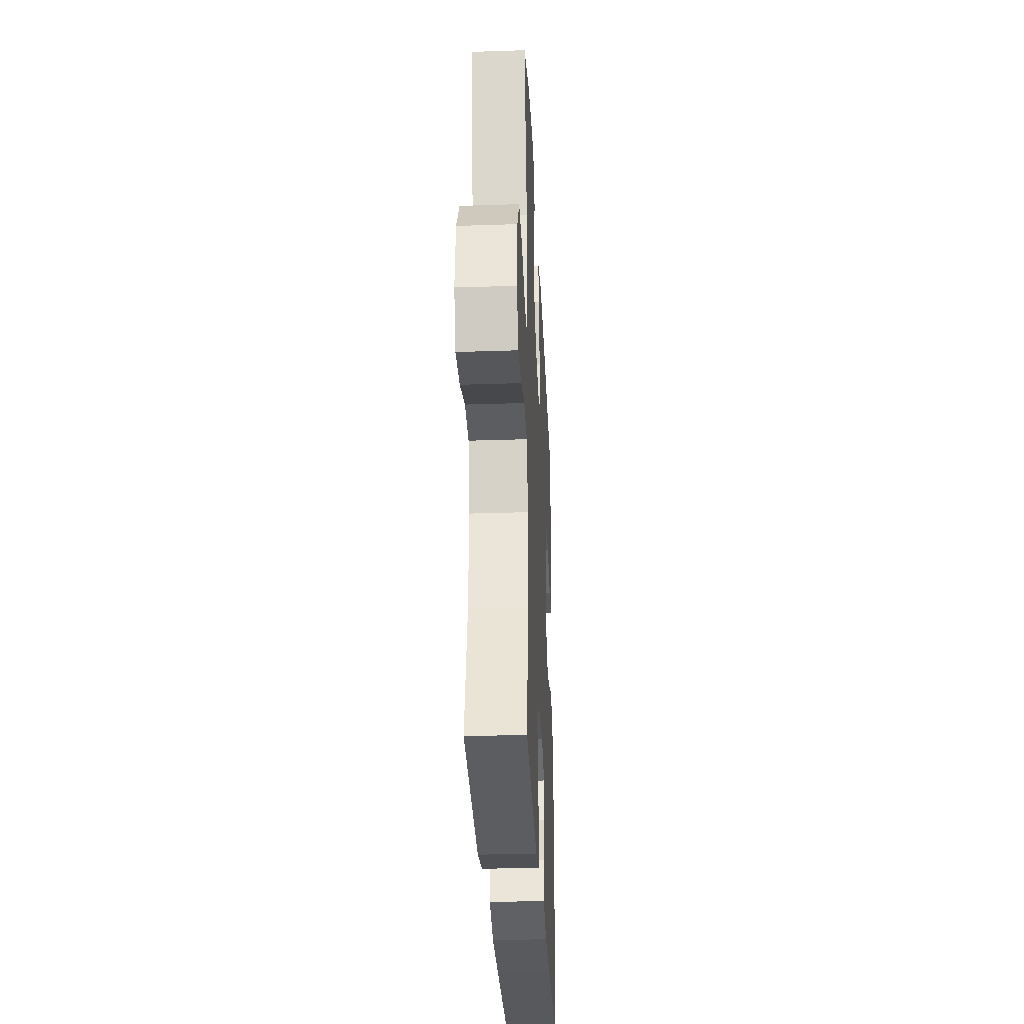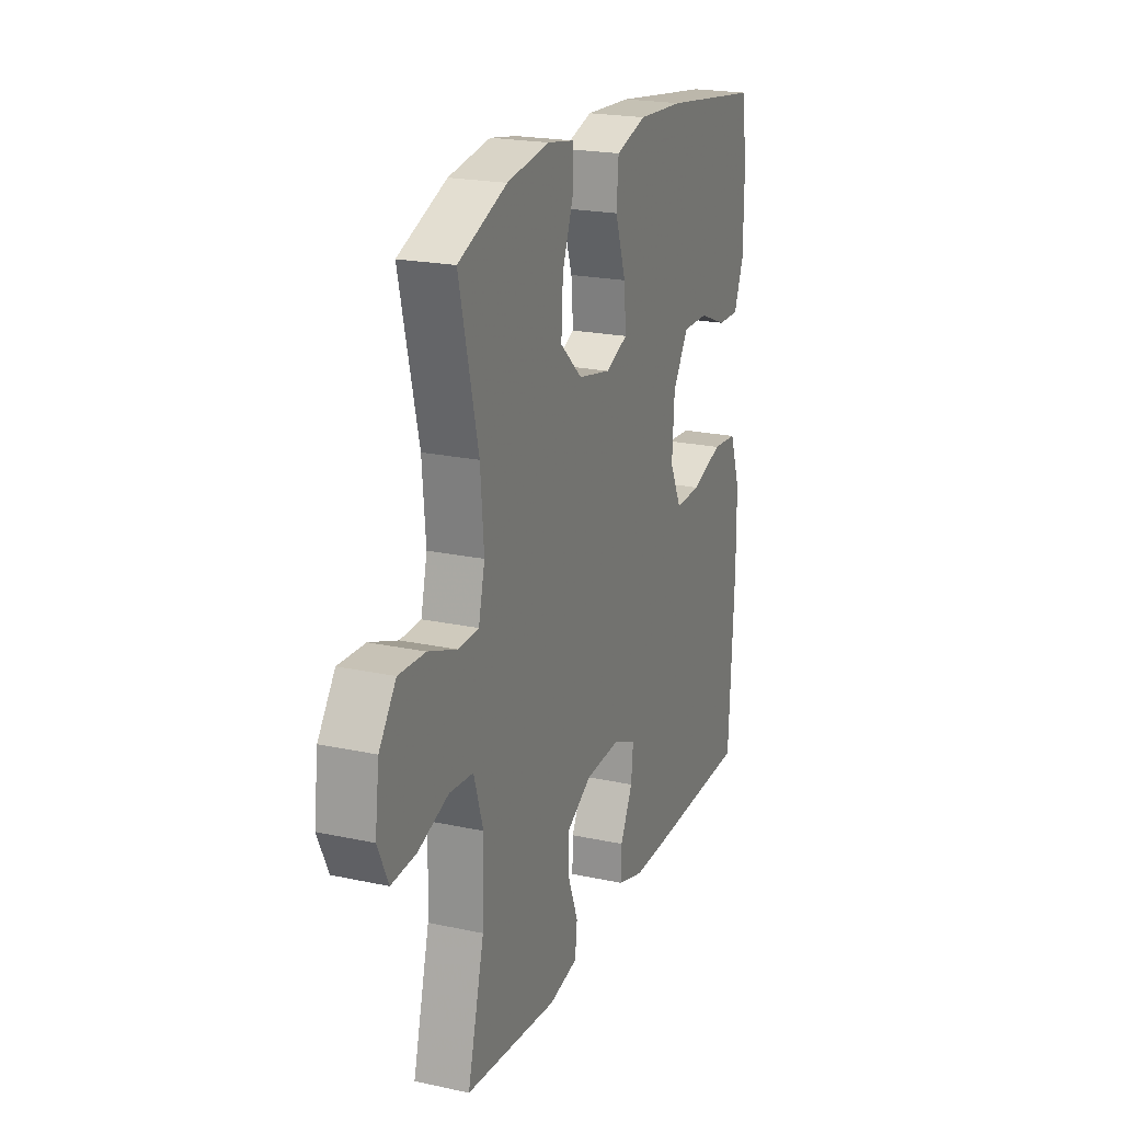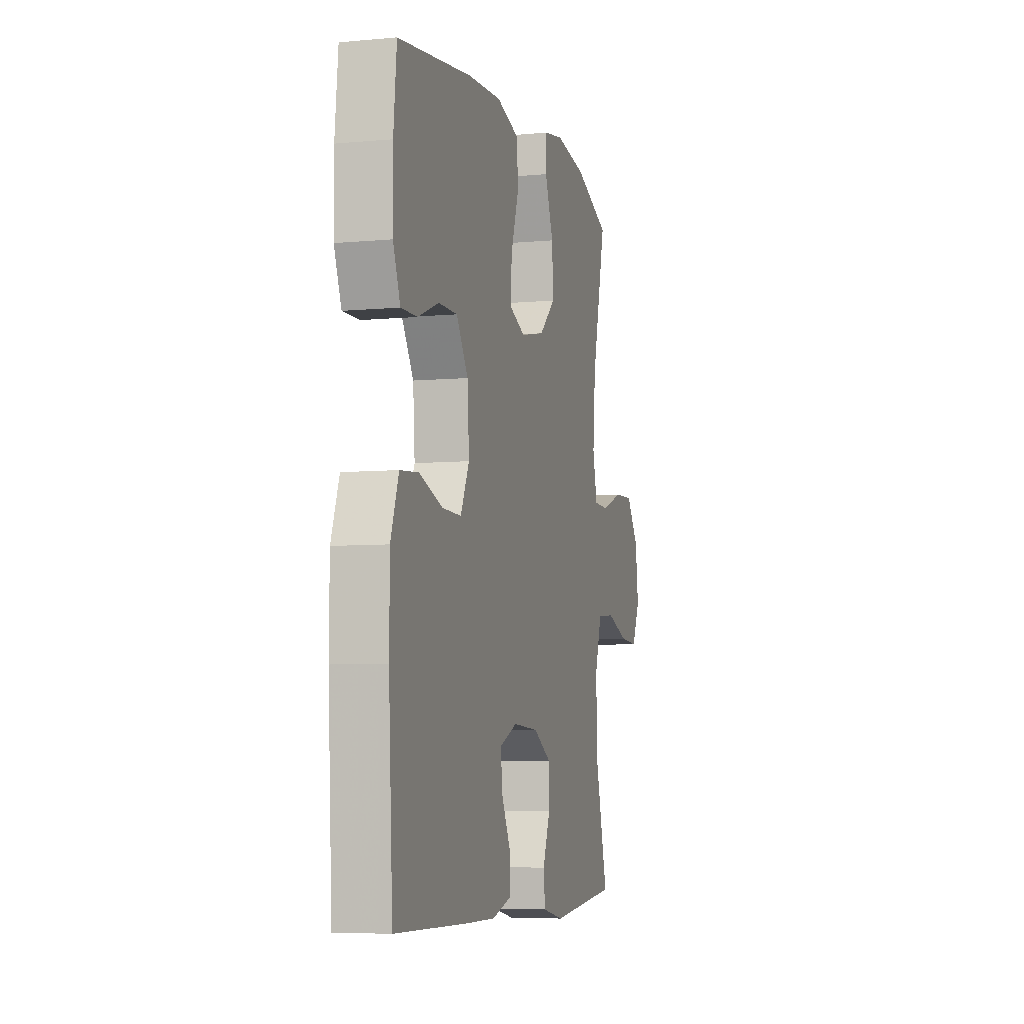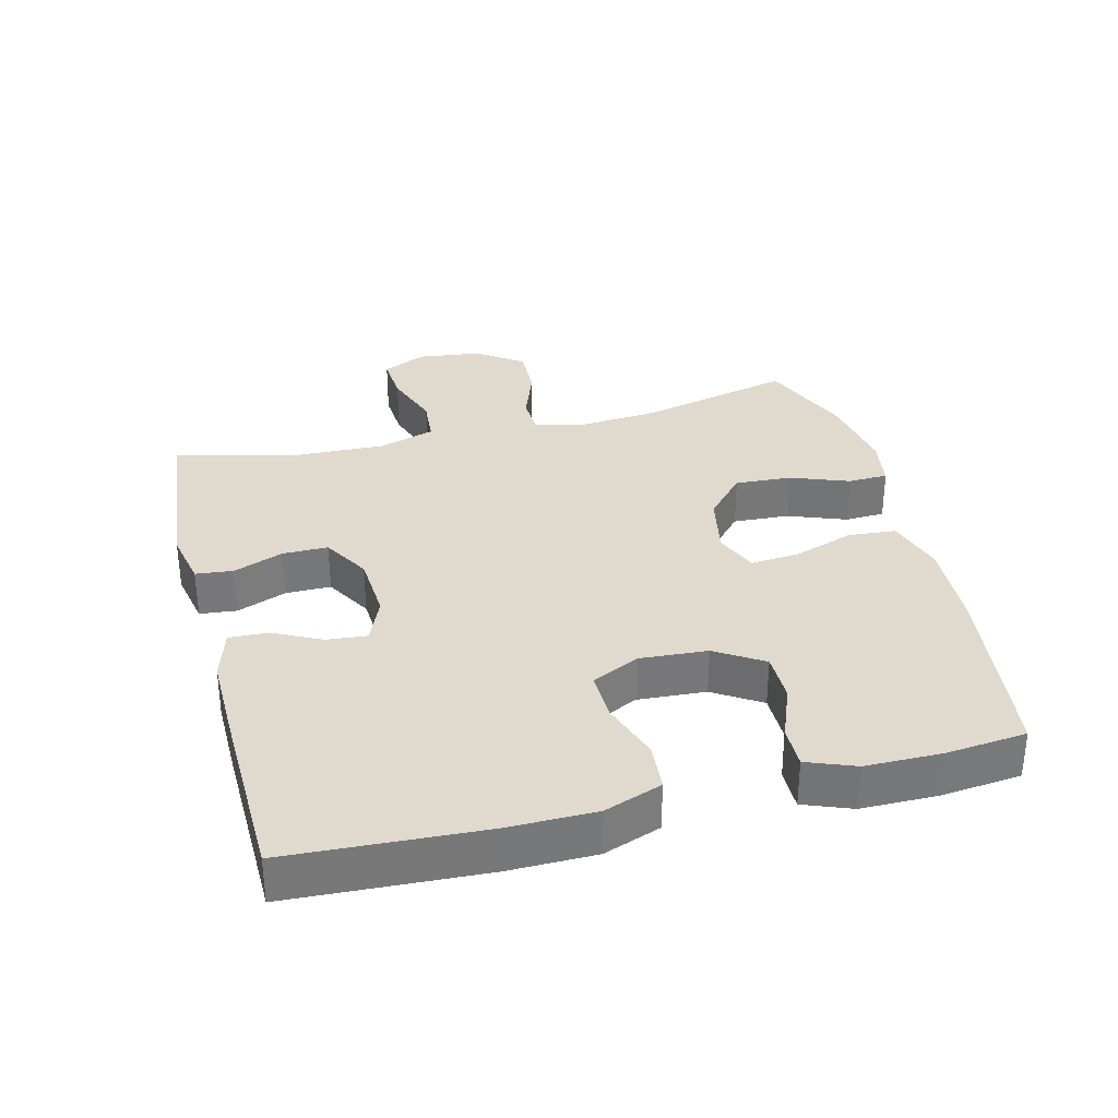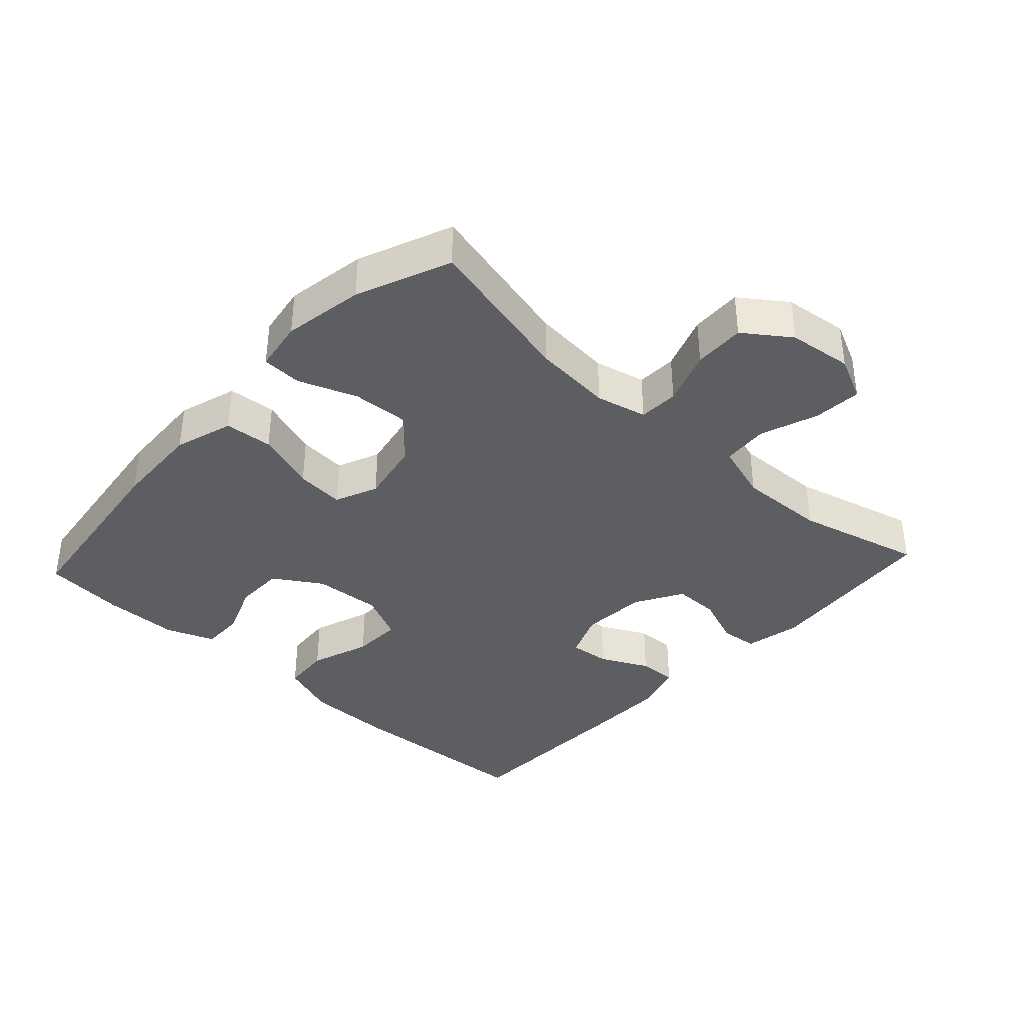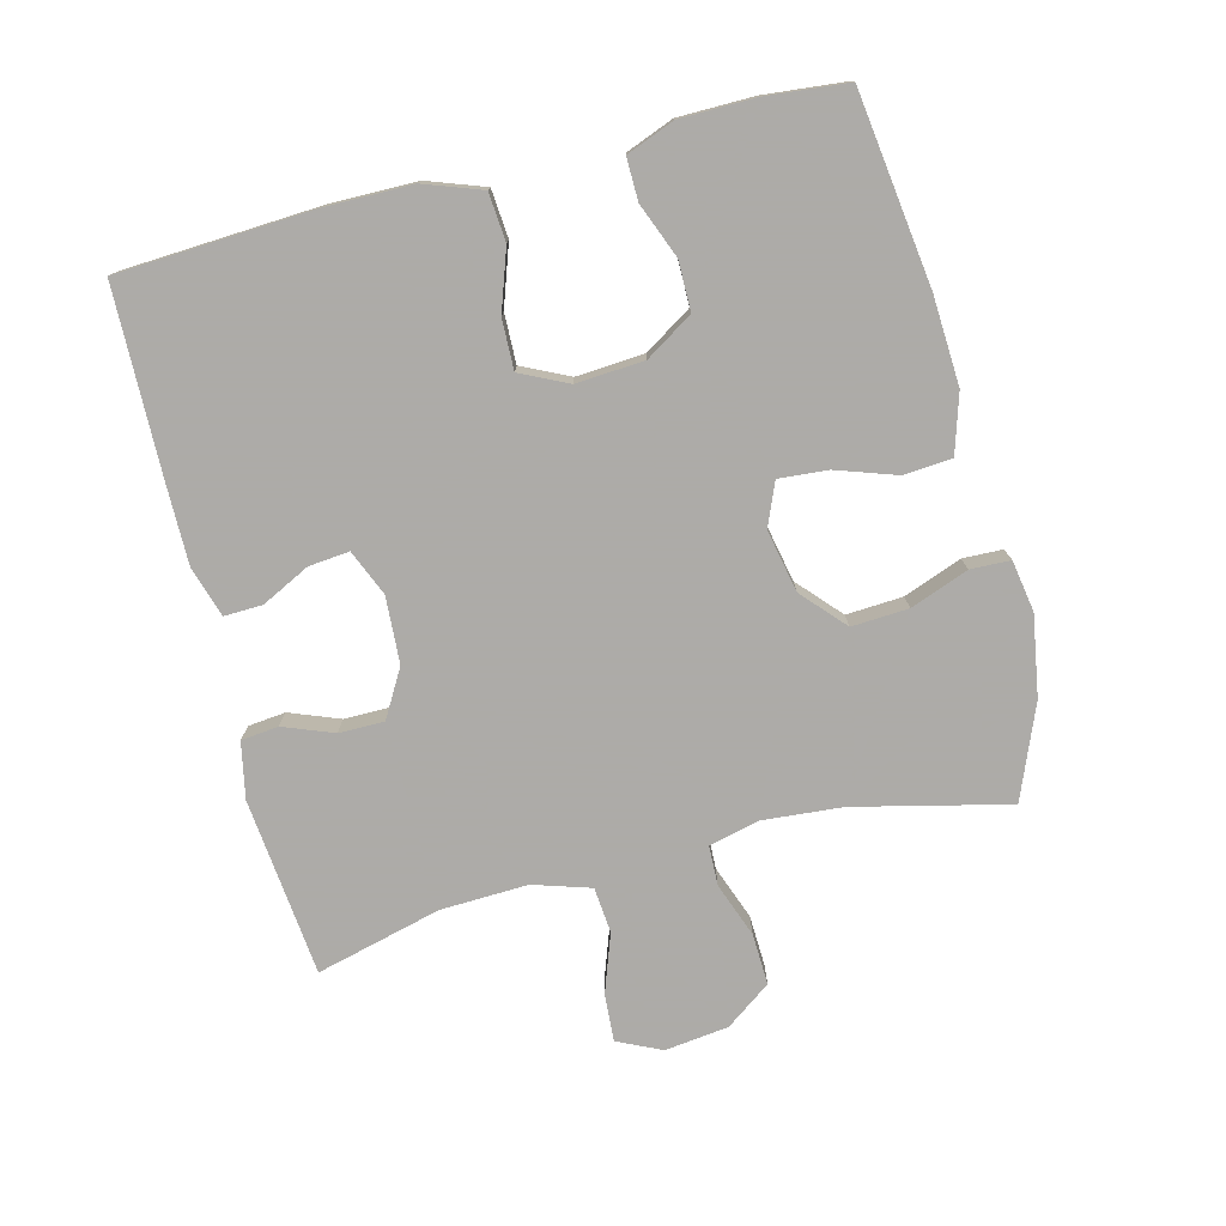
<metadata>
{"format":"obj","ext":"obj","renderer":"f3d","projection":"perspective","resolution":1024,"background":"white","views":[{"elev":-31.2,"azim":92.7,"up":"+Z"},{"elev":21.1,"azim":111.1,"up":"+Z"},{"elev":-6.2,"azim":-74.4,"up":"+Z"},{"elev":32.9,"azim":-104.3,"up":"+Y"},{"elev":-37.5,"azim":47.2,"up":"+Y"},{"elev":-76.5,"azim":-75.7,"up":"+Y"}]}
</metadata>
<code>
v -0.5 0.07 0.5
v -0.214 0.07 0.538
v -0.081 0.07 0.545
v 0.007 0.07 0.518
v 0.013 0.07 0.446
v -0.018 0.07 0.355
v -0.024 0.07 0.282
v 0.04 0.07 0.255
v 0.134 0.07 0.274
v 0.198 0.07 0.332
v 0.193 0.07 0.417
v 0.16 0.07 0.504
v 0.162 0.07 0.564
v 0.239 0.07 0.577
v 0.36 0.07 0.557
v 0.5 0.07 0.5
v 0.445 0.07 0.269
v 0.435 0.07 0.15
v 0.453 0.07 0.074
v 0.513 0.07 0.072
v 0.595 0.07 0.102
v 0.672 0.07 0.105
v 0.721 0.07 0.037
v 0.733 0.07 -0.059
v 0.702 0.07 -0.125
v 0.63 0.07 -0.12
v 0.543 0.07 -0.089
v 0.474 0.07 -0.095
v 0.447 0.07 -0.181
v 0.452 0.07 -0.312
v 0.5 0.07 -0.5
v 0.232 0.07 -0.527
v 0.148 0.07 -0.51
v 0.142 0.07 -0.454
v 0.171 0.07 -0.379
v 0.171 0.07 -0.311
v 0.1 0.07 -0.27
v 0 0.07 -0.264
v -0.069 0.07 -0.293
v -0.063 0.07 -0.354
v -0.027 0.07 -0.426
v -0.025 0.07 -0.484
v -0.101 0.07 -0.507
v -0.222 0.07 -0.506
v -0.5 0.07 -0.5
v -0.516 0.07 -0.208
v -0.515 0.07 -0.077
v -0.484 0.07 0.009
v -0.412 0.07 0.015
v -0.322 0.07 -0.016
v -0.247 0.07 -0.018
v -0.213 0.07 0.053
v -0.22 0.07 0.155
v -0.265 0.07 0.226
v -0.339 0.07 0.226
v -0.42 0.07 0.194
v -0.483 0.07 0.193
v -0.511 0.07 0.265
v -0.512 0.07 0.379
v -0.5 0 0.5
v -0.214 0 0.538
v -0.081 0 0.545
v 0.007 0 0.518
v 0.013 0 0.446
v -0.018 0 0.355
v -0.024 0 0.282
v 0.04 0 0.255
v 0.134 0 0.274
v 0.198 0 0.332
v 0.193 0 0.417
v 0.16 0 0.504
v 0.162 0 0.564
v 0.239 0 0.577
v 0.36 0 0.557
v 0.5 0 0.5
v 0.445 0 0.269
v 0.435 0 0.15
v 0.453 0 0.074
v 0.513 0 0.072
v 0.595 0 0.102
v 0.672 0 0.105
v 0.721 0 0.037
v 0.733 0 -0.059
v 0.702 0 -0.125
v 0.63 0 -0.12
v 0.543 0 -0.089
v 0.474 0 -0.095
v 0.447 0 -0.181
v 0.452 0 -0.312
v 0.5 0 -0.5
v 0.232 0 -0.527
v 0.148 0 -0.51
v 0.142 0 -0.454
v 0.171 0 -0.379
v 0.171 0 -0.311
v 0.1 0 -0.27
v 0 0 -0.264
v -0.069 0 -0.293
v -0.063 0 -0.354
v -0.027 0 -0.426
v -0.025 0 -0.484
v -0.101 0 -0.507
v -0.222 0 -0.506
v -0.5 0 -0.5
v -0.516 0 -0.208
v -0.515 0 -0.077
v -0.484 0 0.009
v -0.412 0 0.015
v -0.322 0 -0.016
v -0.247 0 -0.018
v -0.213 0 0.053
v -0.22 0 0.155
v -0.265 0 0.226
v -0.339 0 0.226
v -0.42 0 0.194
v -0.483 0 0.193
v -0.511 0 0.265
v -0.512 0 0.379
f 55 56 57 58
f 54 55 58 59
f 47 48 49 50
f 47 50 51
f 46 47 51
f 45 46 51
f 44 45 51
f 43 44 51 52
f 40 41 42 43
f 39 40 43 52
f 32 33 34 35
f 30 31 32 35
f 29 30 35 36
f 28 29 36 37
f 24 25 26 27
f 24 27 28
f 23 24 28
f 20 21 22 23
f 19 20 23 28
f 18 19 28 37
f 14 15 16 17
f 11 12 13 14
f 10 11 14 17
f 9 10 17 18
f 3 4 5 6
f 3 6 7
f 2 3 7
f 54 59 1 2
f 53 54 2 7
f 38 39 52 53
f 38 53 7 8
f 18 37 38
f 8 9 18 38
f 117 116 115 114
f 118 117 114 113
f 109 108 107 106
f 110 109 106
f 110 106 105
f 110 105 104
f 110 104 103
f 111 110 103 102
f 102 101 100 99
f 111 102 99 98
f 94 93 92 91
f 94 91 90 89
f 95 94 89 88
f 96 95 88 87
f 86 85 84 83
f 87 86 83
f 87 83 82
f 82 81 80 79
f 87 82 79 78
f 96 87 78 77
f 76 75 74 73
f 73 72 71 70
f 76 73 70 69
f 77 76 69 68
f 65 64 63 62
f 66 65 62
f 66 62 61
f 61 60 118 113
f 66 61 113 112
f 112 111 98 97
f 67 66 112 97
f 97 96 77
f 97 77 68 67
f 1 60 61 2
f 2 61 62 3
f 3 62 63 4
f 4 63 64 5
f 5 64 65 6
f 6 65 66 7
f 7 66 67 8
f 8 67 68 9
f 9 68 69 10
f 10 69 70 11
f 11 70 71 12
f 12 71 72 13
f 13 72 73 14
f 14 73 74 15
f 15 74 75 16
f 16 75 76 17
f 17 76 77 18
f 18 77 78 19
f 19 78 79 20
f 20 79 80 21
f 21 80 81 22
f 22 81 82 23
f 23 82 83 24
f 24 83 84 25
f 25 84 85 26
f 26 85 86 27
f 27 86 87 28
f 28 87 88 29
f 29 88 89 30
f 30 89 90 31
f 31 90 91 32
f 32 91 92 33
f 33 92 93 34
f 34 93 94 35
f 35 94 95 36
f 36 95 96 37
f 37 96 97 38
f 38 97 98 39
f 39 98 99 40
f 40 99 100 41
f 41 100 101 42
f 42 101 102 43
f 43 102 103 44
f 44 103 104 45
f 45 104 105 46
f 46 105 106 47
f 47 106 107 48
f 48 107 108 49
f 49 108 109 50
f 50 109 110 51
f 51 110 111 52
f 52 111 112 53
f 53 112 113 54
f 54 113 114 55
f 55 114 115 56
f 56 115 116 57
f 57 116 117 58
f 58 117 118 59
f 59 118 60 1

</code>
